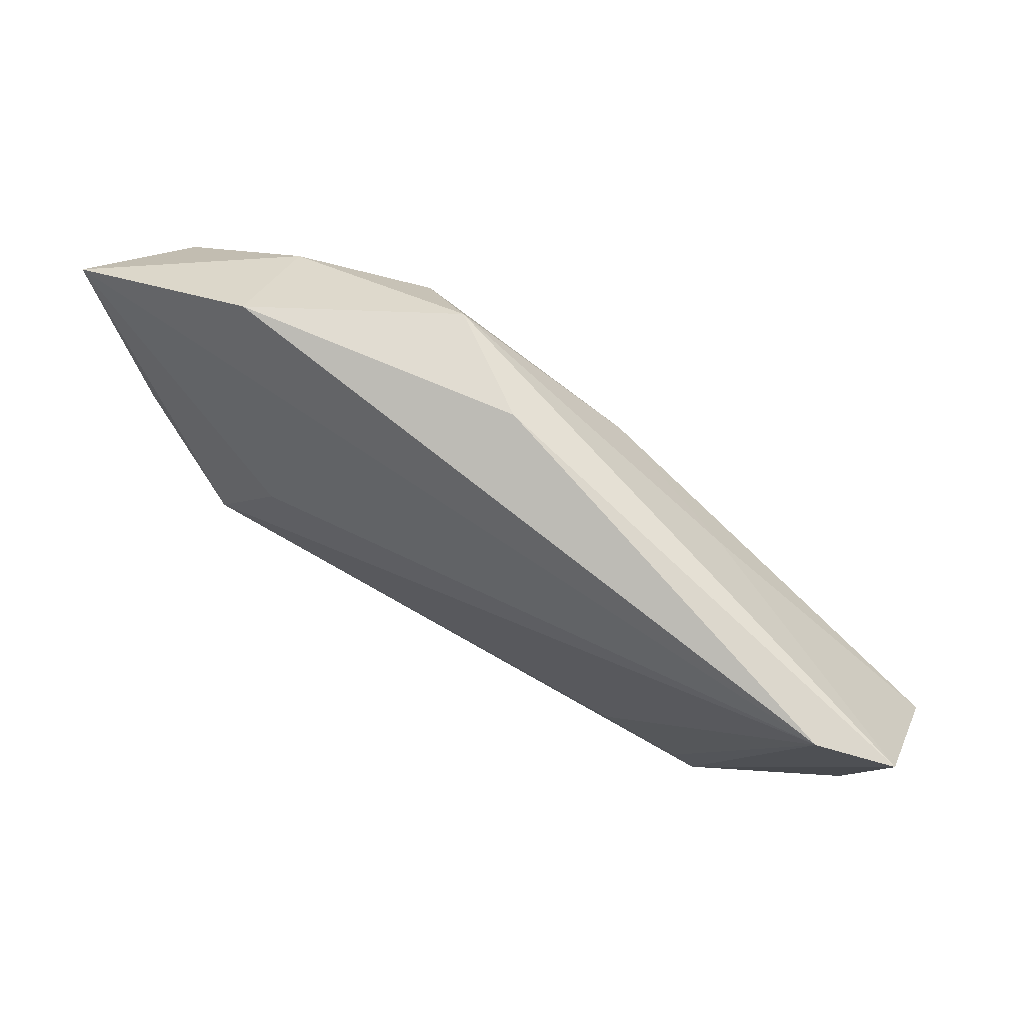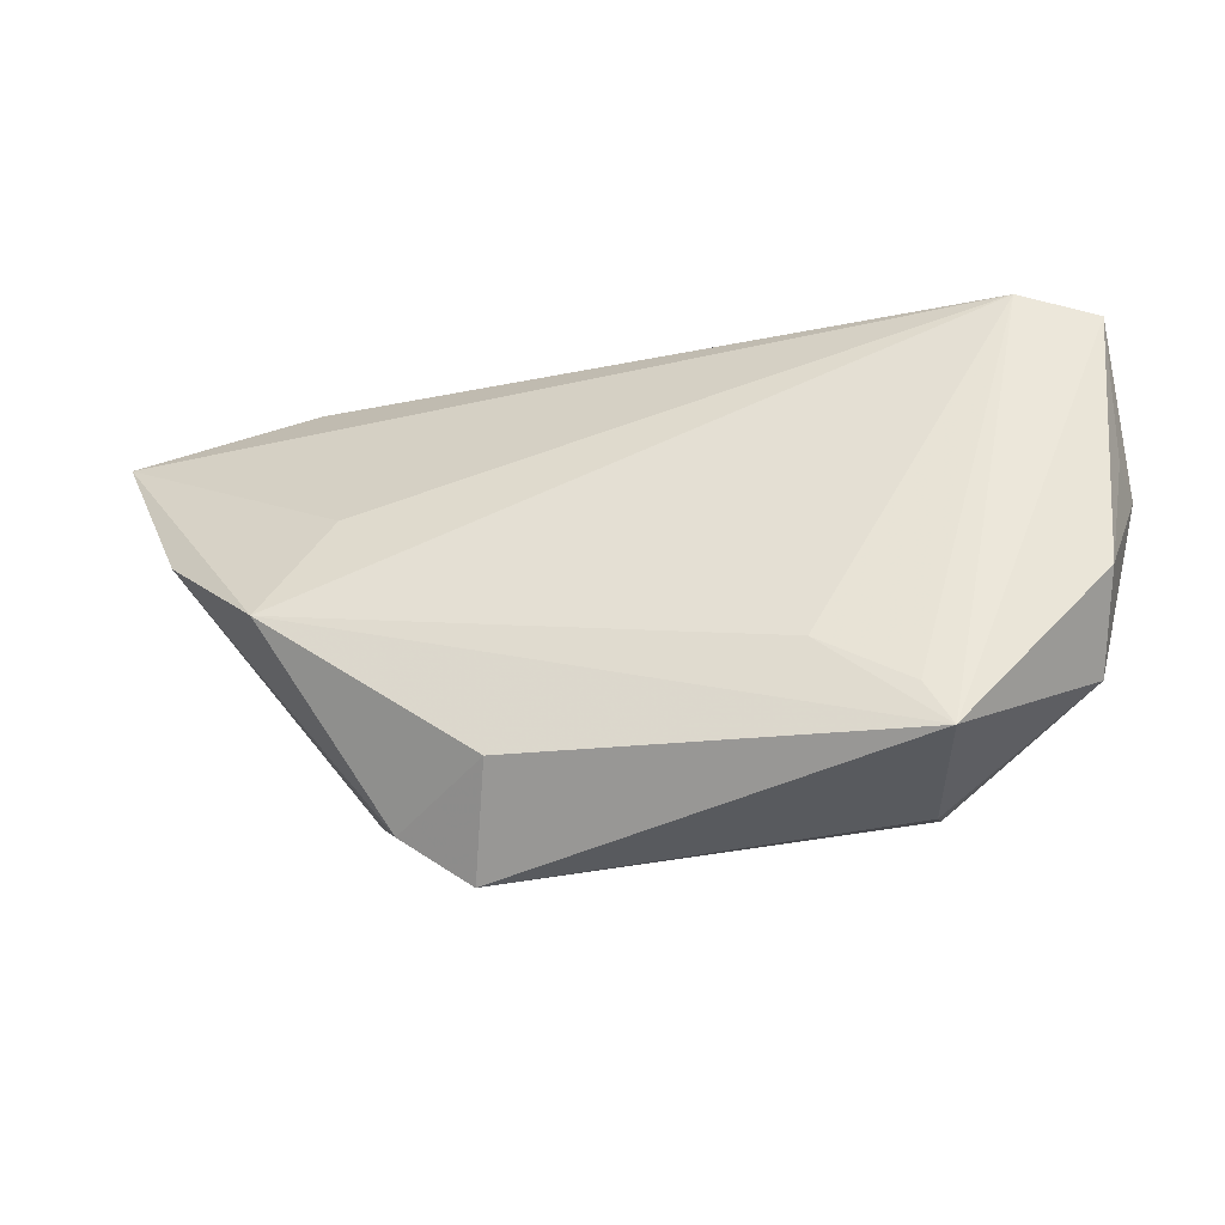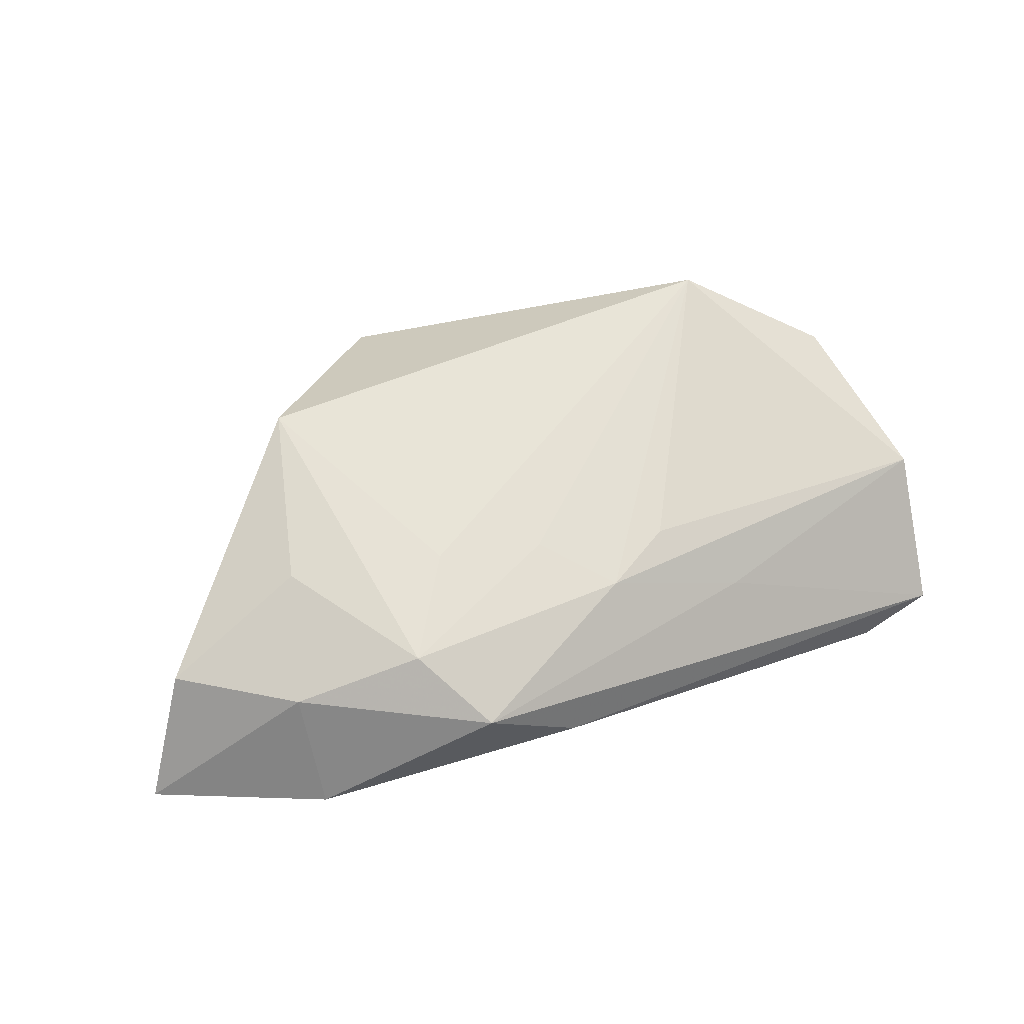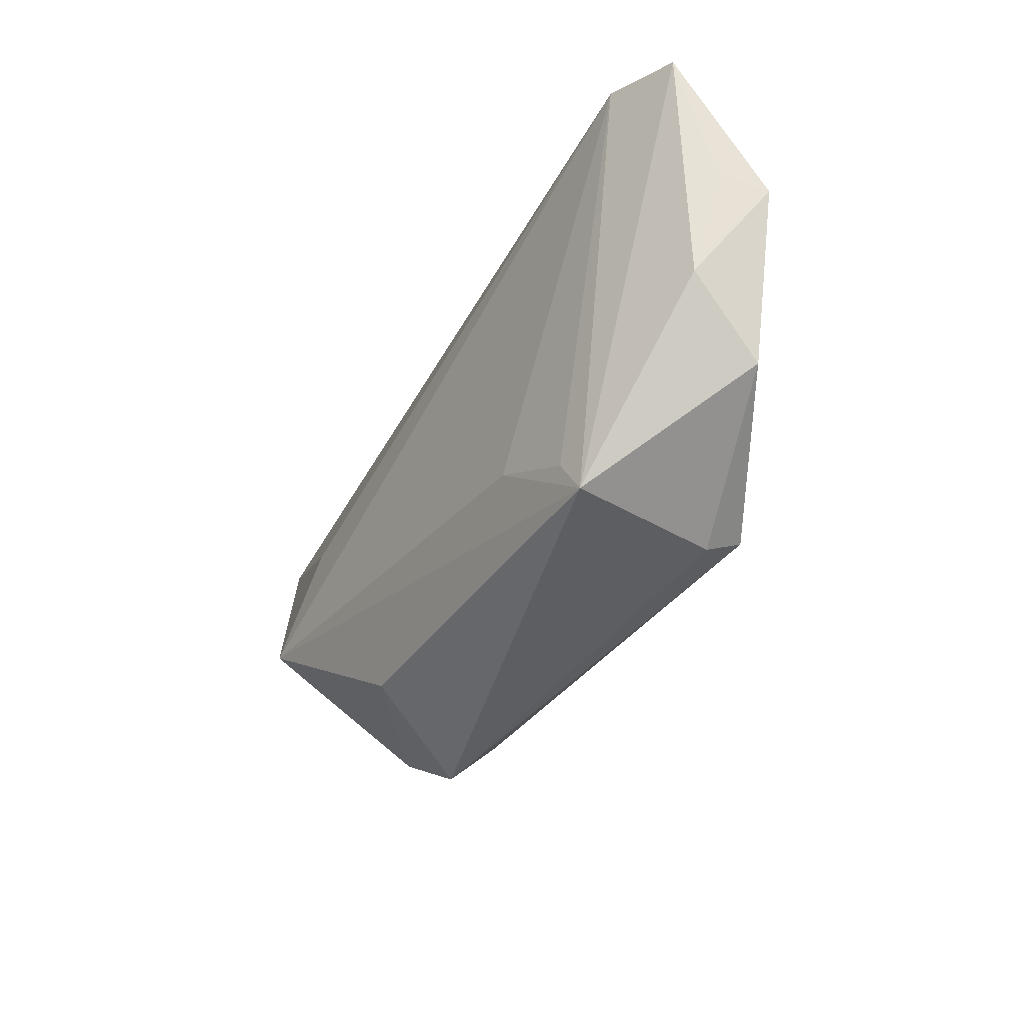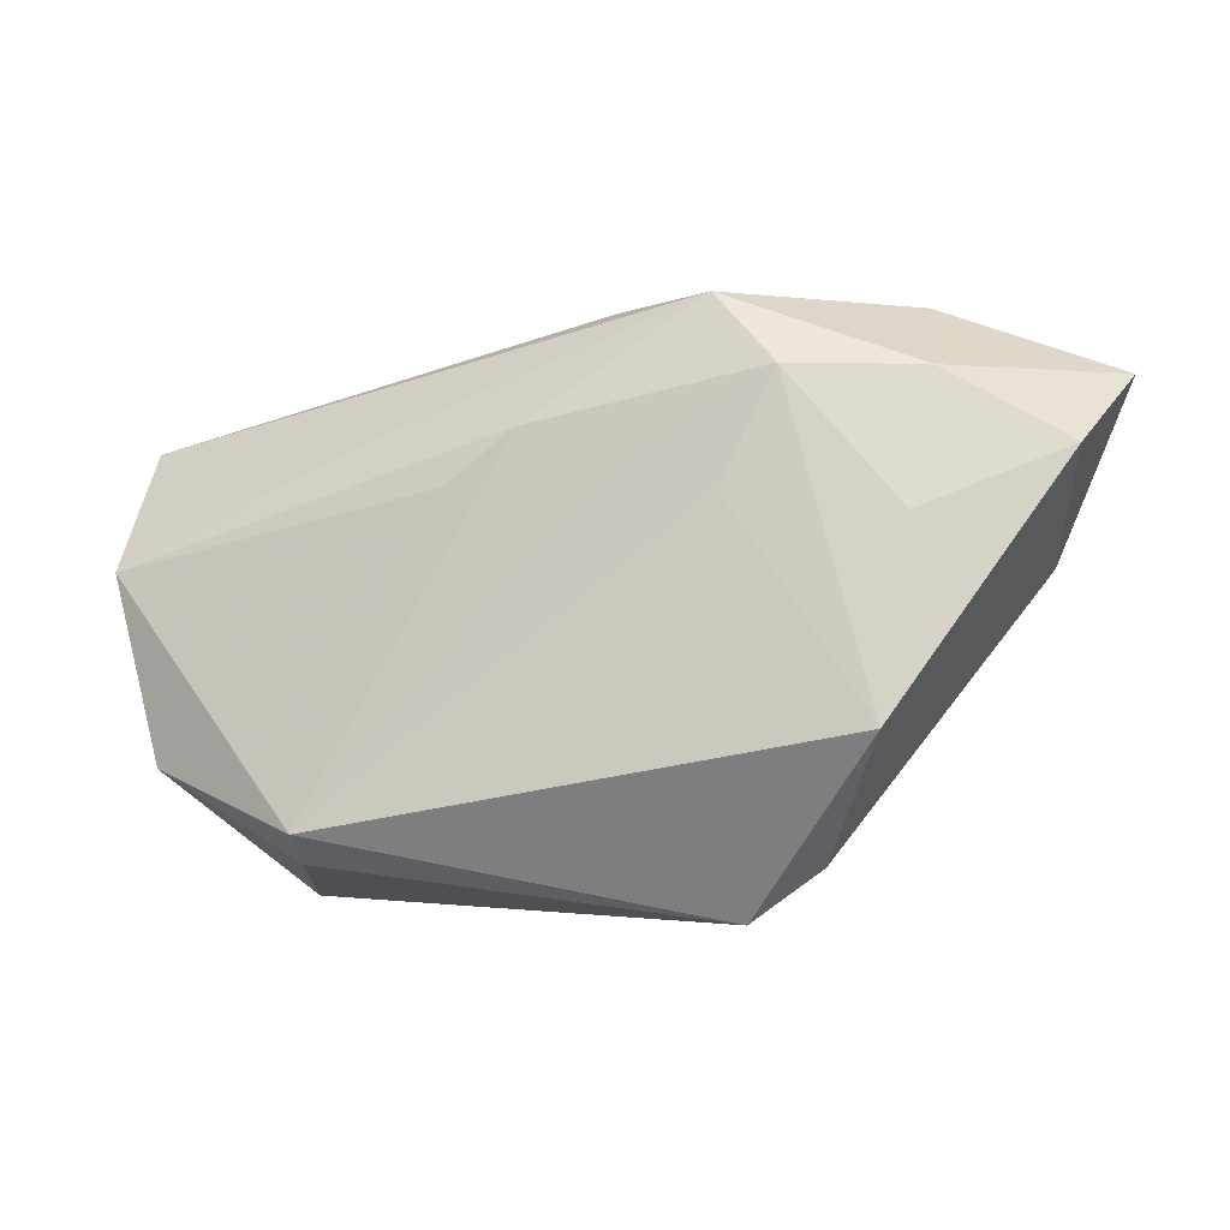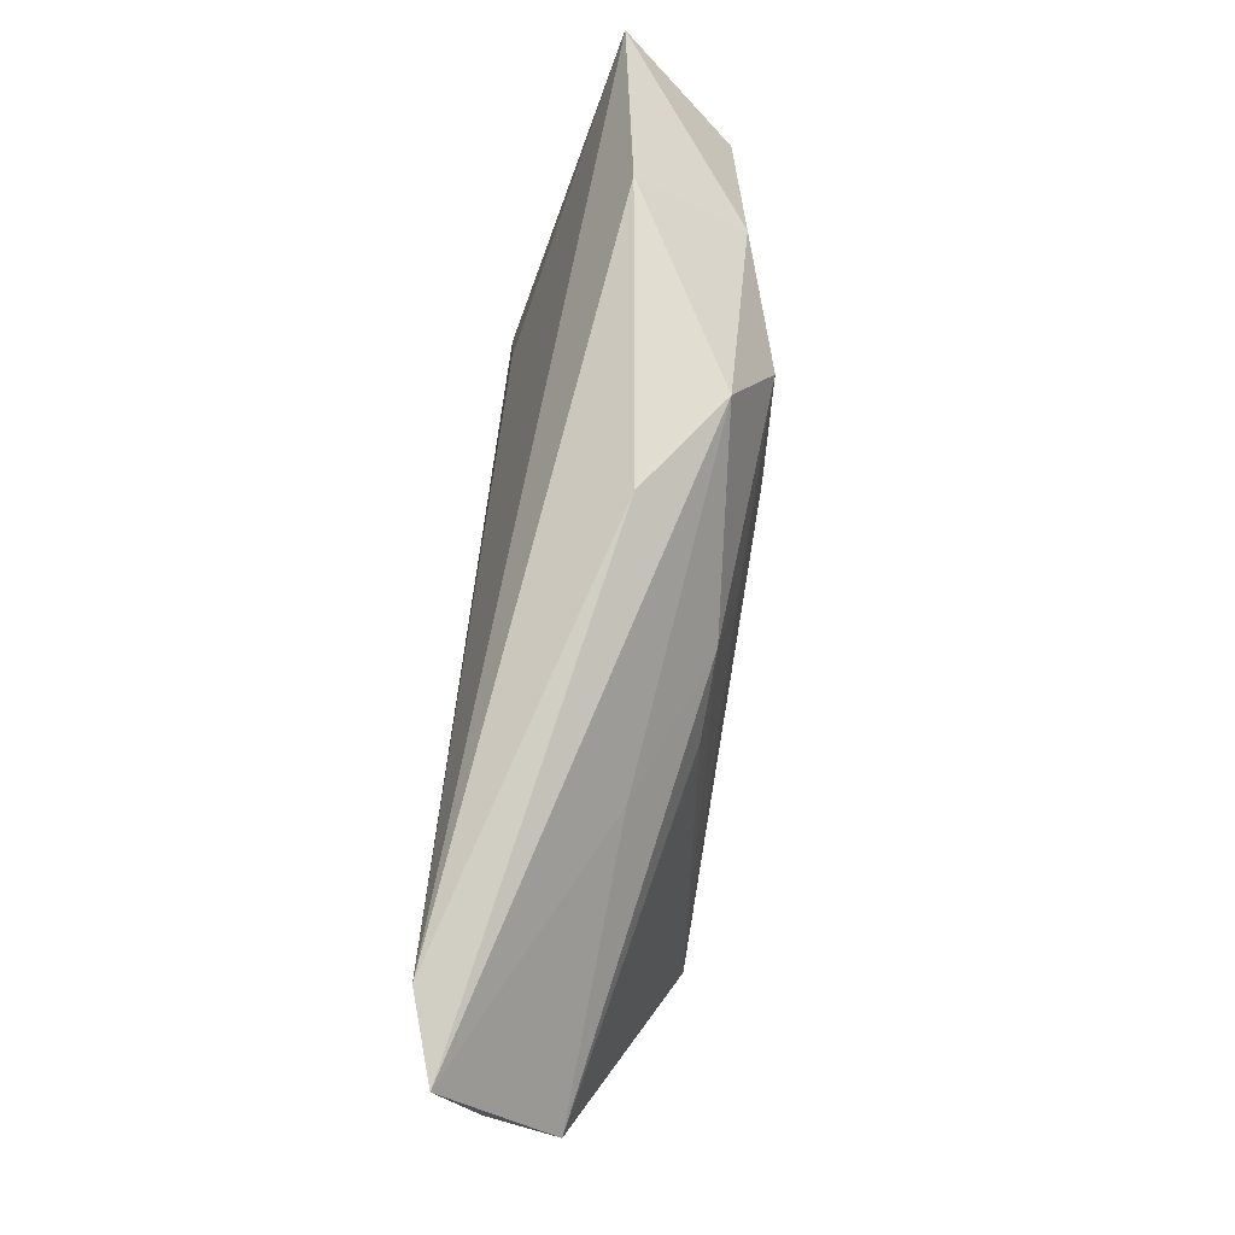
<metadata>
{"format":"obj","ext":"obj","renderer":"f3d","projection":"perspective","resolution":1024,"background":"white","views":[{"elev":73.6,"azim":-152.4,"up":"+Y"},{"elev":-38.1,"azim":-169.9,"up":"+Y"},{"elev":64.8,"azim":164.7,"up":"+Z"},{"elev":-40.8,"azim":-122.0,"up":"+Y"},{"elev":-10.7,"azim":7.6,"up":"+Y"},{"elev":69.7,"azim":-85.4,"up":"+Y"}]}
</metadata>
<code>
v -0.05864 0.005661 0.000766
v -0.00791 0.01866 0.01313
v -0.03304 -0.0266 -0.01359
v -0.03613 -0.03213 -0.01297
v -0.03323 -0.0272 0.01243
v 0.05521 0.01533 0.01068
v -0.05463 -0.01029 -0.008731
v -0.02626 0.01995 0.004918
v 0.02206 0.02382 0.0172
v 0.05282 0.00484 -0.008003
v 0.03615 0.006915 0.0164
v 0.03902 0.03467 0.0004237
v -0.05727 0.006079 -0.006058
v -0.04789 0.02615 -0.01446
v 0.001204 0.01083 0.01514
v 0.02578 -0.03052 -2.735e-05
v -0.05234 -0.01818 0.001494
v -0.02177 -0.01997 -0.01446
v -0.05776 0.02343 -0.01184
v 0.03259 -0.01726 0.0178
v 0.0393 0.02414 0.01312
v 0.002598 0.03467 0.003384
v 0.01535 0.009693 0.01695
v -0.01656 0.01211 0.01207
v 0.03999 -0.008835 -0.01446
v 0.01439 0.0339 0.0125
v 0.0312 0.00479 -0.01311
v 0.01342 -0.02886 -0.01139
v -0.03298 -0.0301 0.007332
v 0.01689 -0.03701 0.00151
v 0.06249 0.02661 -0.002332
f 1 17 5
f 31 25 27
f 14 4 19
f 14 27 25
f 31 27 14
f 14 12 31
f 19 4 7
f 4 17 7
f 17 1 7
f 4 25 28
f 8 26 19
f 19 1 8
f 18 25 4
f 18 14 25
f 26 12 22
f 12 14 22
f 19 26 22
f 22 14 19
f 13 1 19
f 19 7 13
f 13 7 1
f 10 6 20
f 10 25 31
f 31 6 10
f 5 20 23
f 20 9 23
f 5 23 15
f 15 23 9
f 2 9 26
f 26 8 2
f 2 8 1
f 2 15 9
f 5 15 2
f 26 9 21
f 21 6 31
f 31 12 21
f 21 12 26
f 20 6 11
f 11 9 20
f 6 21 11
f 11 21 9
f 16 28 25
f 25 10 16
f 16 10 20
f 4 14 3
f 3 18 4
f 14 18 3
f 24 1 5
f 5 2 24
f 24 2 1
f 29 17 4
f 5 17 29
f 30 20 5
f 30 16 20
f 5 29 30
f 30 29 4
f 4 28 30
f 28 16 30

</code>
